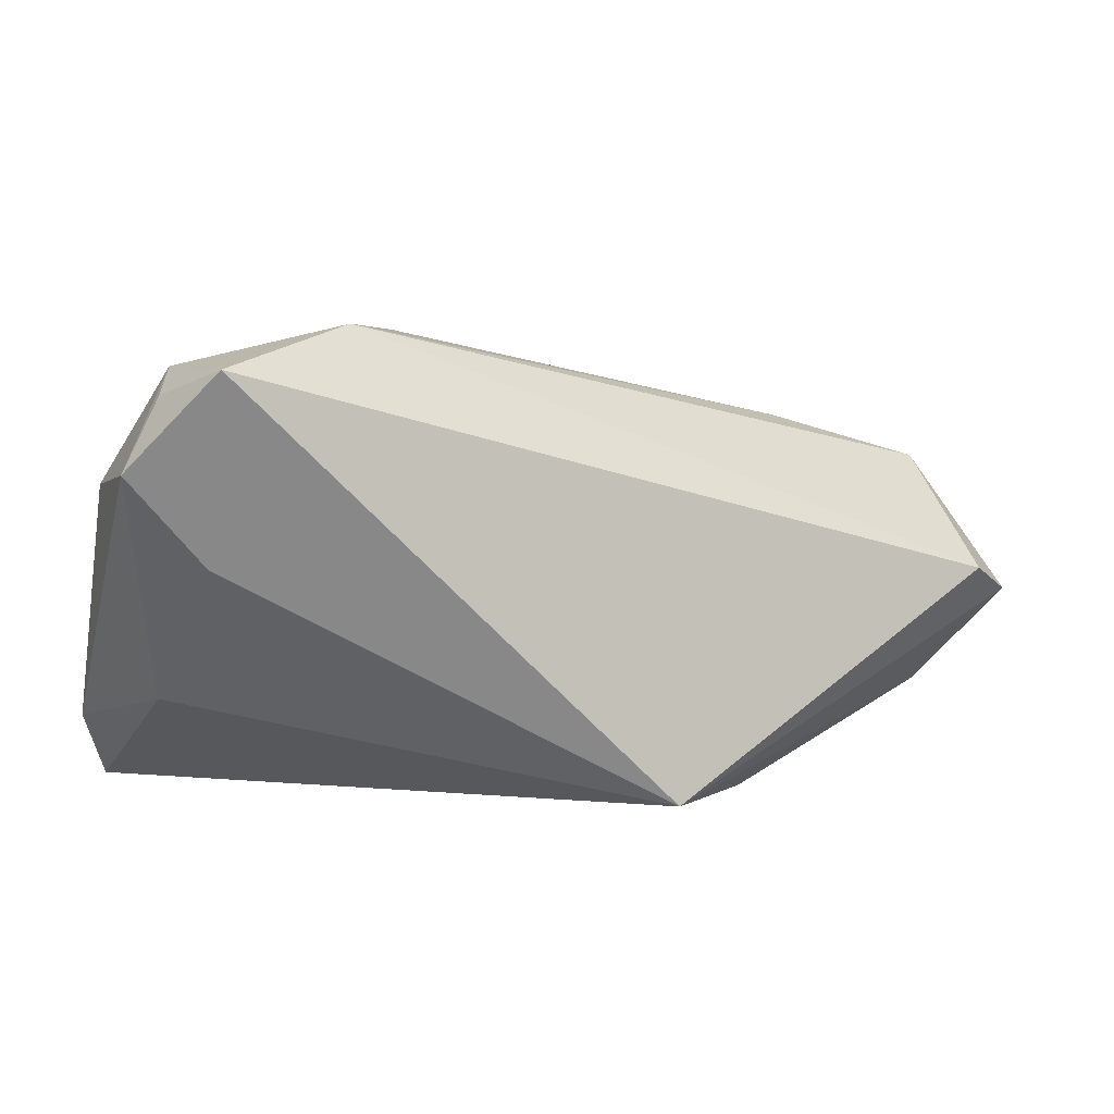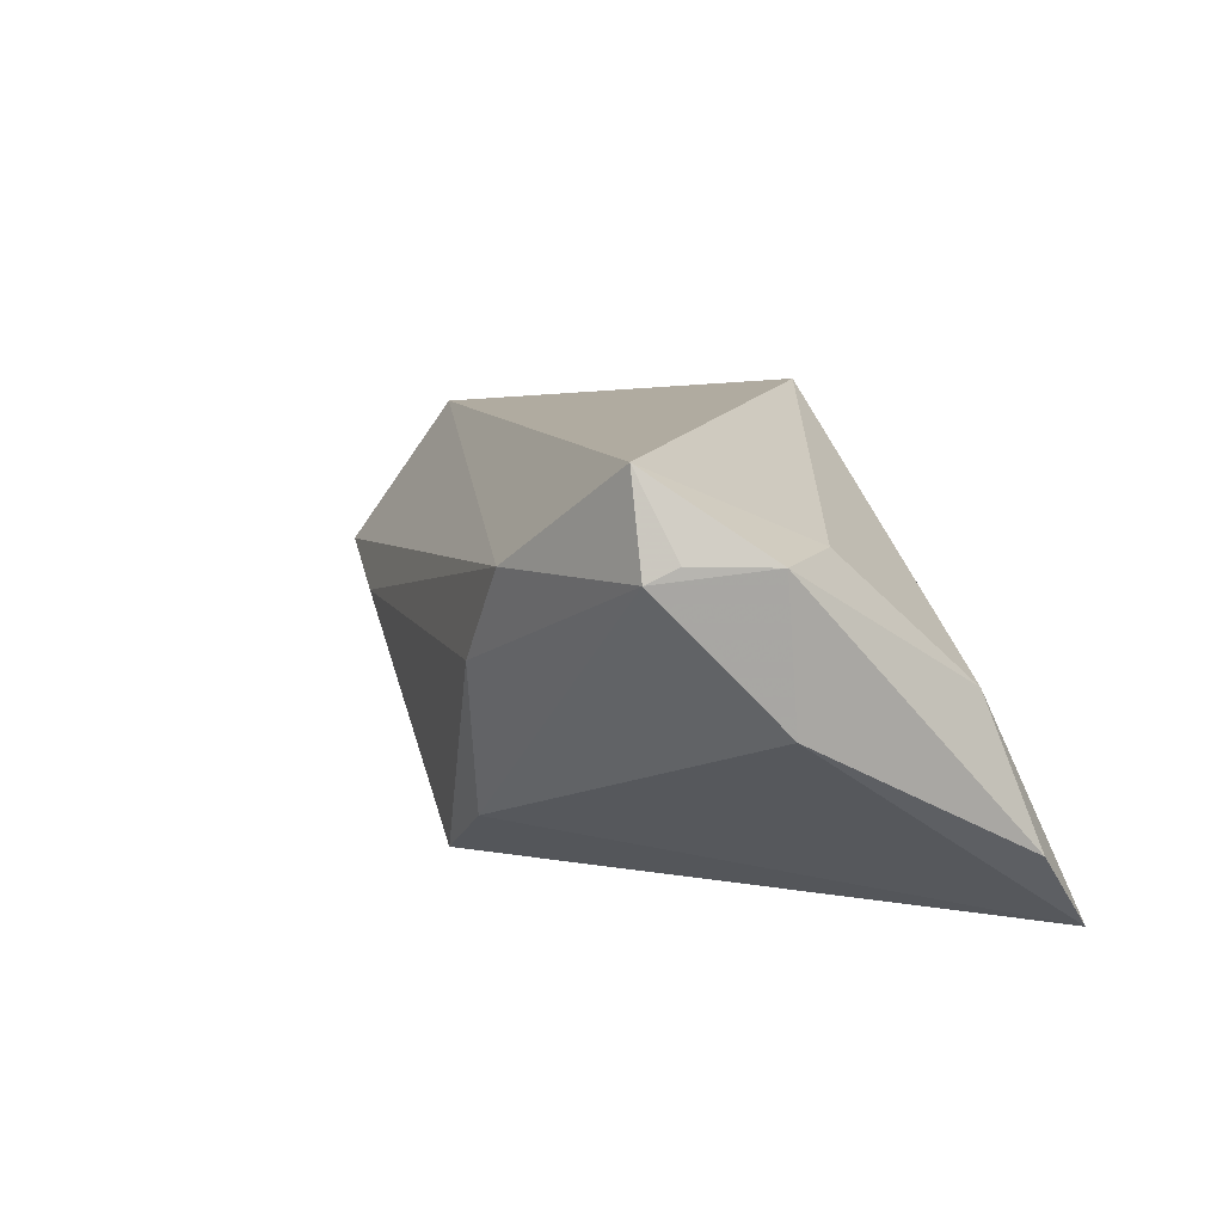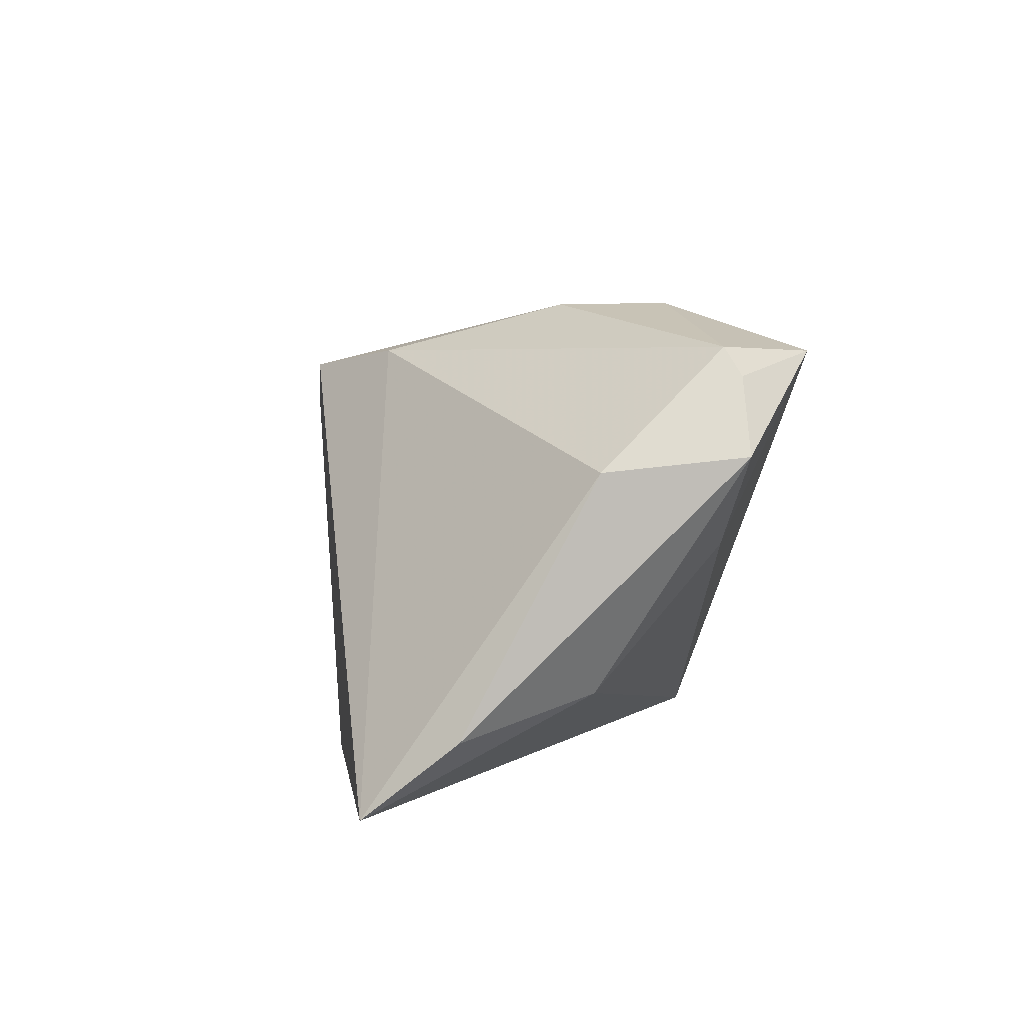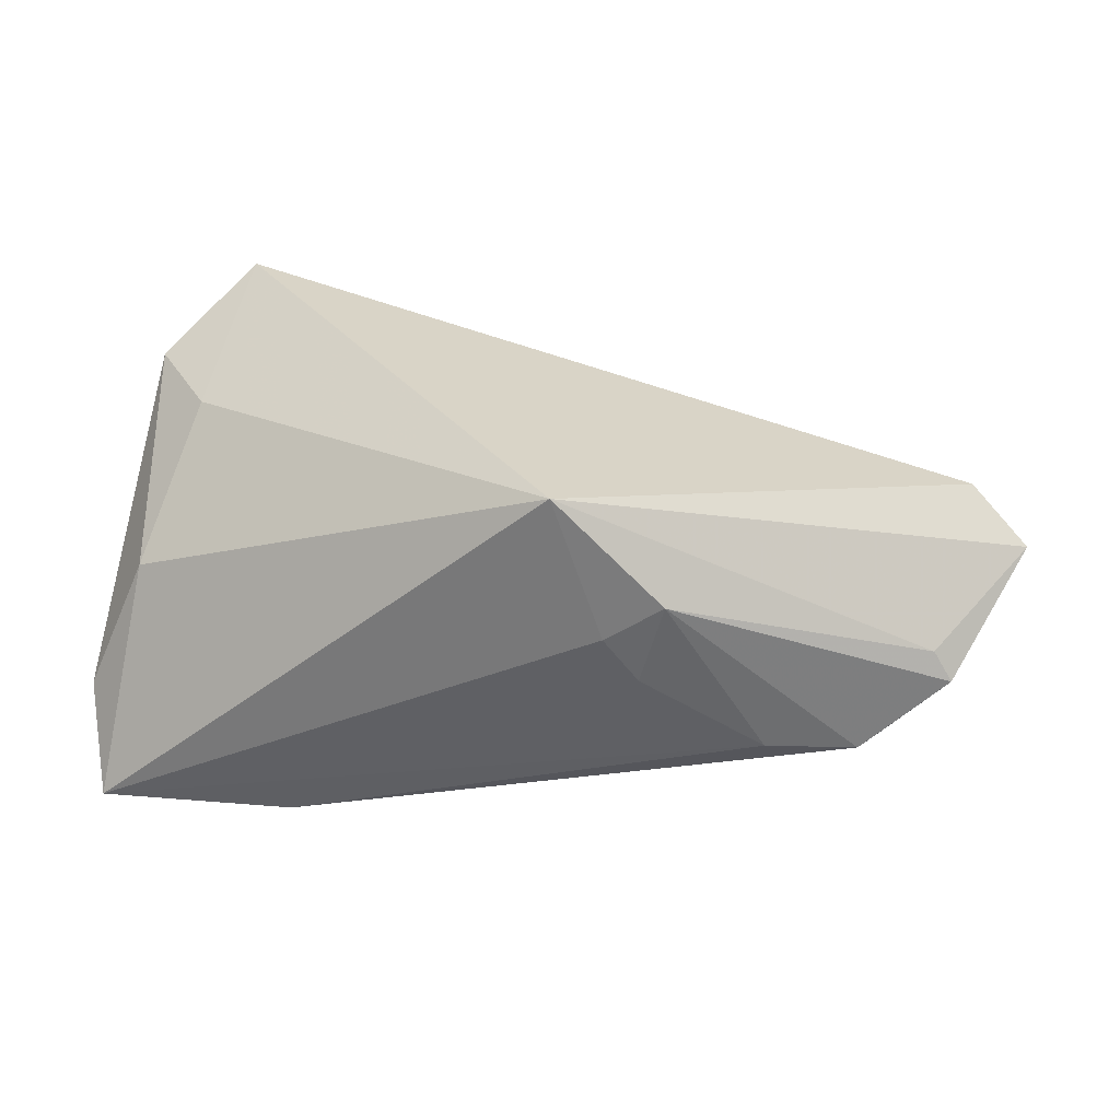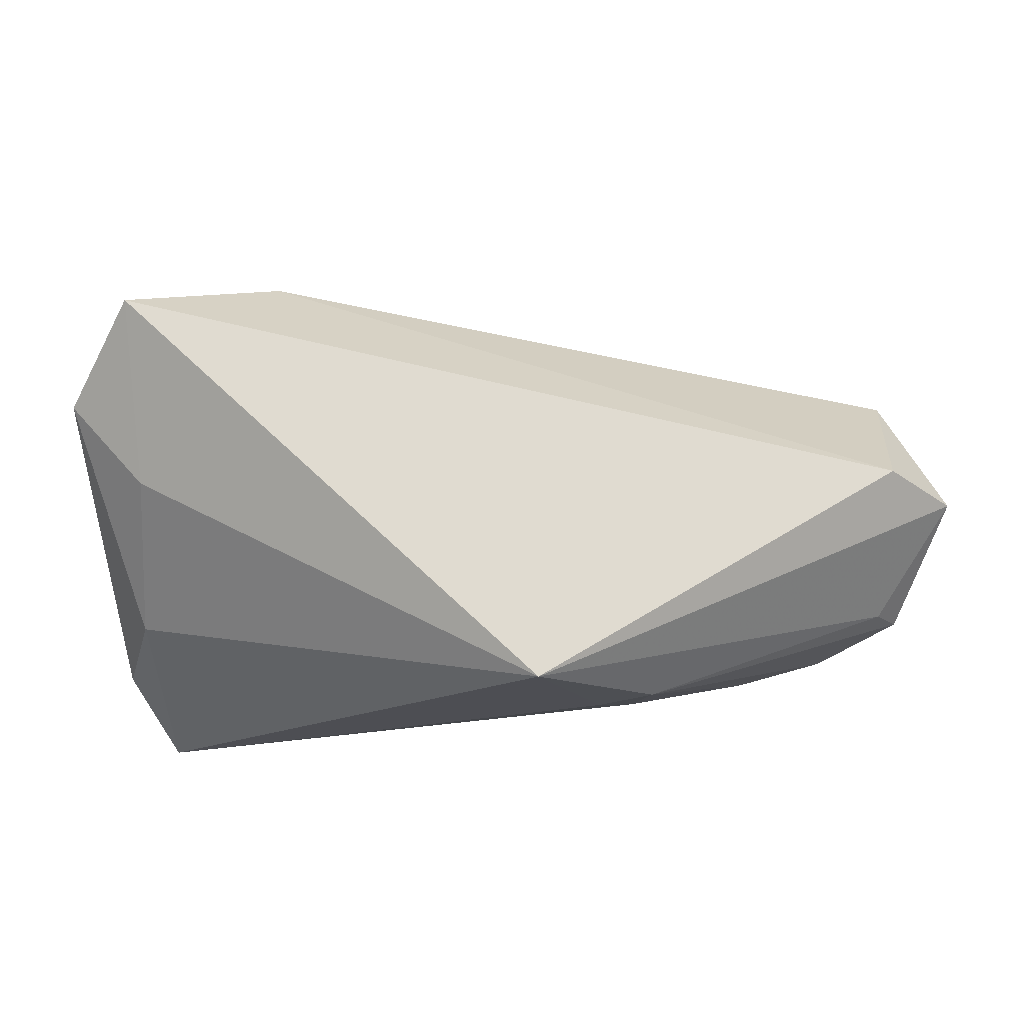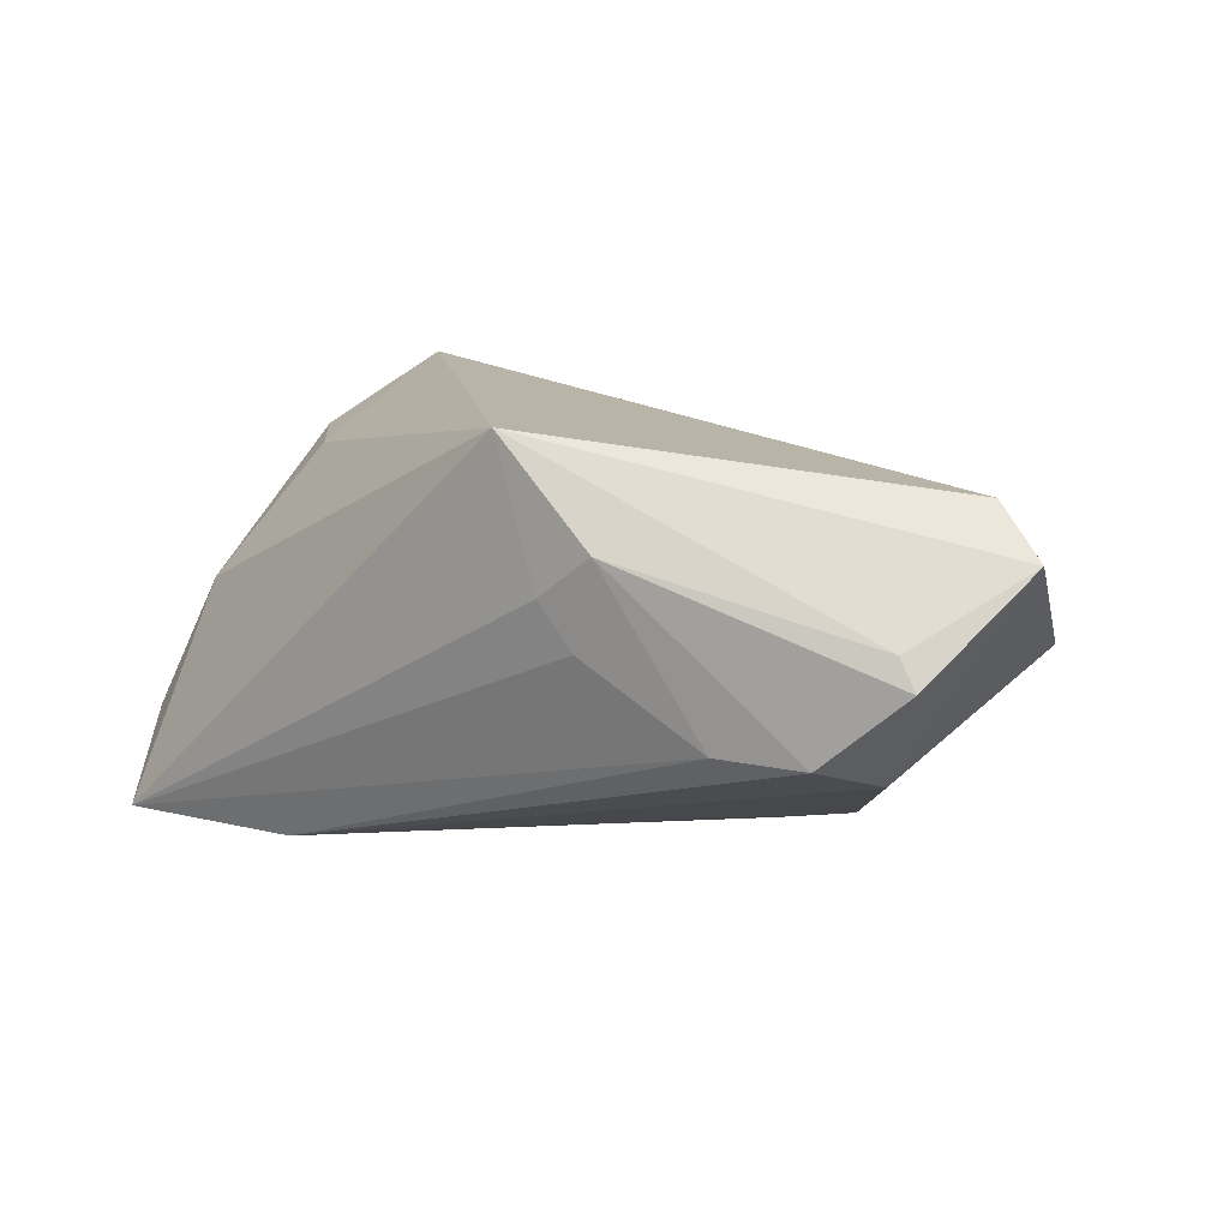
<metadata>
{"format":"obj","ext":"obj","renderer":"f3d","projection":"perspective","resolution":1024,"background":"white","views":[{"elev":4.1,"azim":-20.8,"up":"+Y"},{"elev":12.8,"azim":-117.3,"up":"+Z"},{"elev":5.8,"azim":-99.7,"up":"+Y"},{"elev":31.1,"azim":14.3,"up":"+Z"},{"elev":-15.7,"azim":6.2,"up":"+Y"},{"elev":11.8,"azim":38.2,"up":"+Z"}]}
</metadata>
<code>
v -0.04698 0.02639 0.01538
v -0.04338 0.02584 0.02651
v 0.007406 0.02317 -0.02692
v -0.04848 0.02306 0.01718
v -0.01706 0.03135 0.002169
v 0.05722 0.01518 0.001037
v -0.04836 -0.02683 -0.02692
v -0.006189 0.02535 -0.01882
v 0.01837 -0.02683 0.007874
v 0.02253 -0.0258 0.00222
v -0.05258 0.01255 -0.0001791
v 0.04799 -0.01886 -0.007718
v -0.02539 0.03152 0.01377
v 0.03721 -0.02173 -0.007346
v -0.05285 0.01413 0.01703
v 0.05796 -0.0154 0.001206
v 0.0646 -0.002359 0.01313
v 0.02558 -0.02655 0.01314
v 0.05561 -0.01508 0.004871
v -0.02346 -0.02357 -0.02692
v -0.04613 -0.01352 0.0006053
v 0.0508 -0.008843 -0.01101
v 0.02033 0.01697 -0.026
v -0.05284 -0.0174 -0.01622
v 0.05728 0.0009269 0.01894
v 0.03686 0.007635 -0.02019
v -0.04303 0.003218 0.01634
v 0.03776 0.02068 -0.001893
v 0.01196 -0.02622 0.02541
f 8 7 11
f 7 29 21
f 11 15 1
f 1 8 11
f 17 6 25
f 25 6 13
f 25 29 17
f 13 6 28
f 7 8 3
f 3 20 7
f 23 20 3
f 3 6 23
f 3 28 6
f 26 20 23
f 23 6 26
f 17 29 19
f 19 16 17
f 9 29 7
f 7 10 9
f 7 20 14
f 14 10 7
f 14 20 12
f 7 21 24
f 24 21 15
f 11 7 24
f 24 15 11
f 27 21 29
f 15 21 27
f 5 1 13
f 8 1 5
f 5 3 8
f 13 28 5
f 28 3 5
f 13 1 2
f 2 27 29
f 15 27 2
f 29 25 2
f 2 25 13
f 12 20 22
f 20 26 22
f 22 16 12
f 22 26 6
f 22 6 17
f 17 16 22
f 29 9 18
f 18 19 29
f 16 19 18
f 12 16 18
f 18 9 10
f 18 14 12
f 10 14 18
f 4 1 15
f 15 2 4
f 4 2 1

</code>
